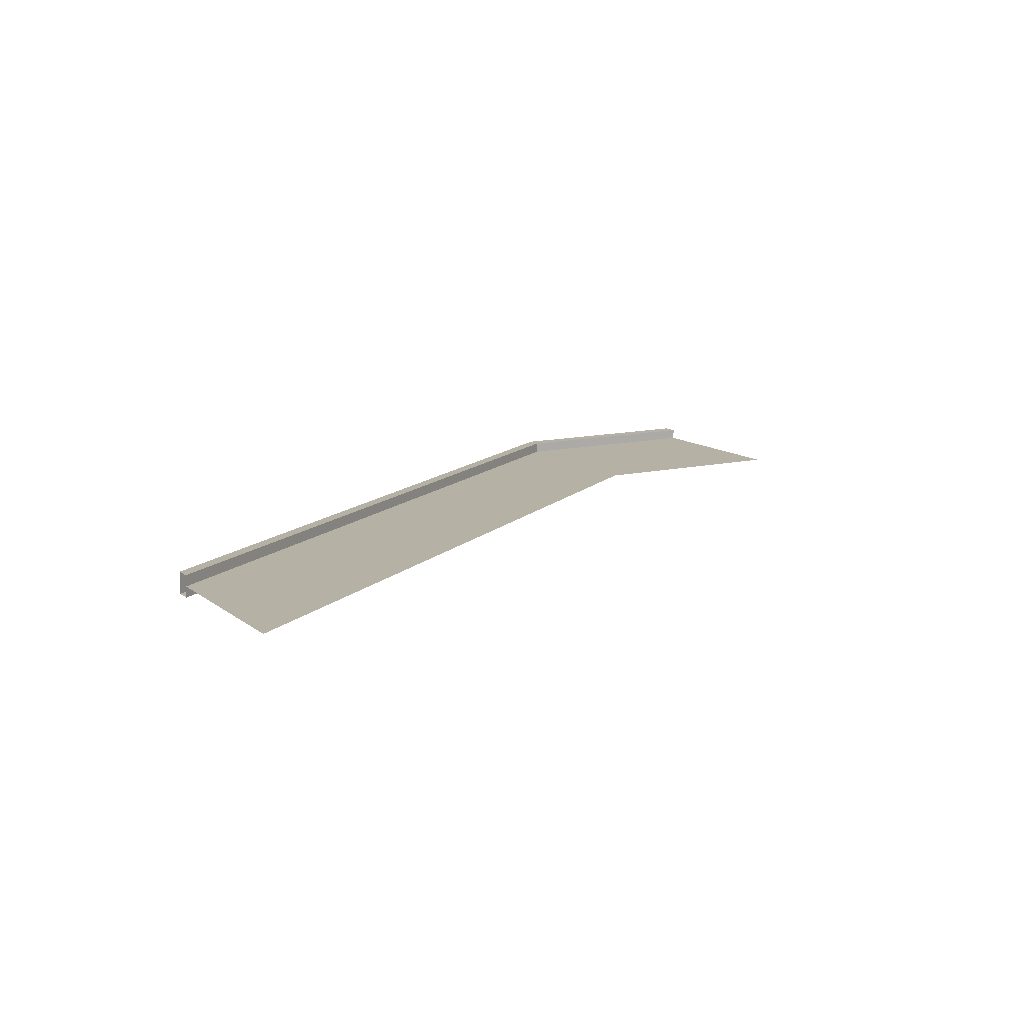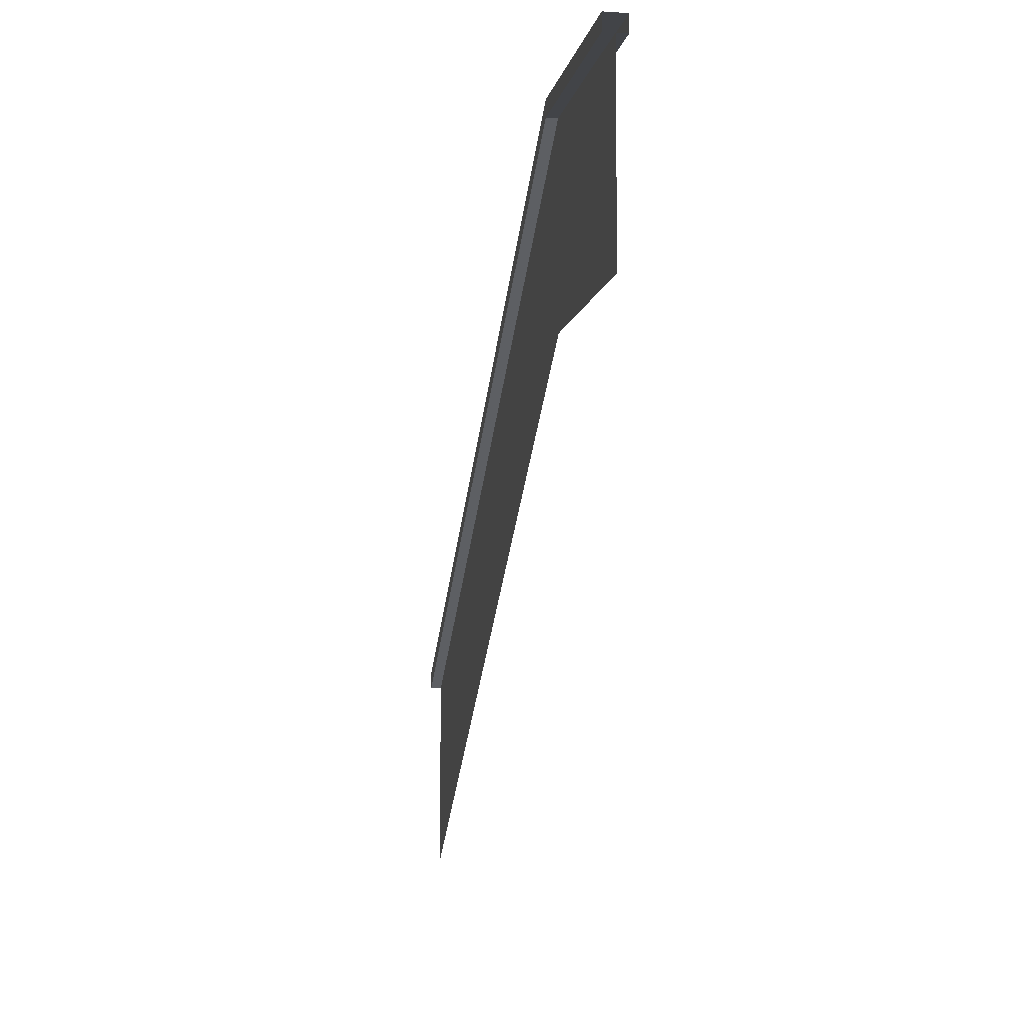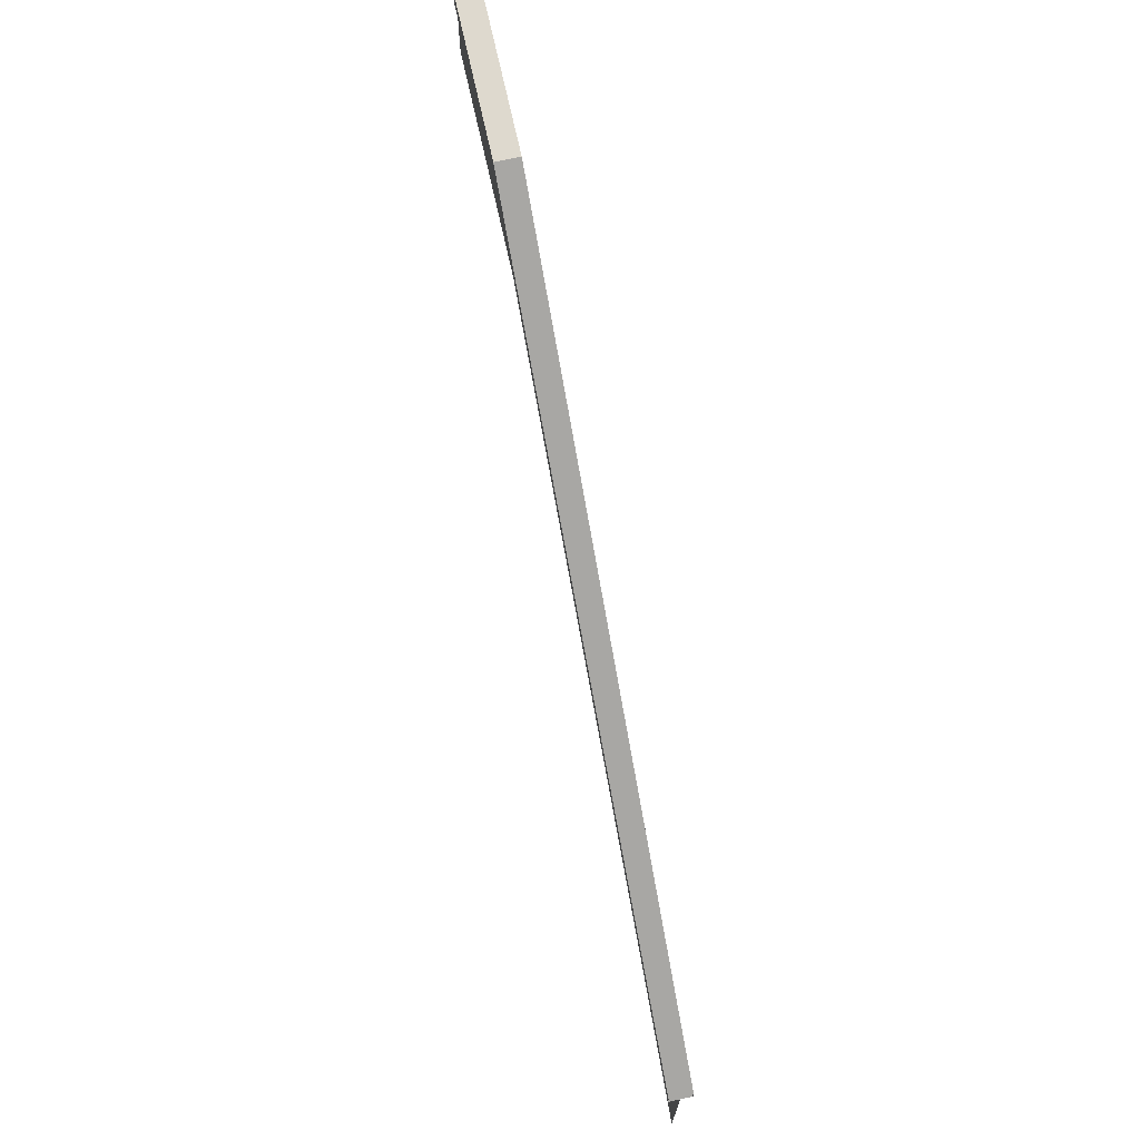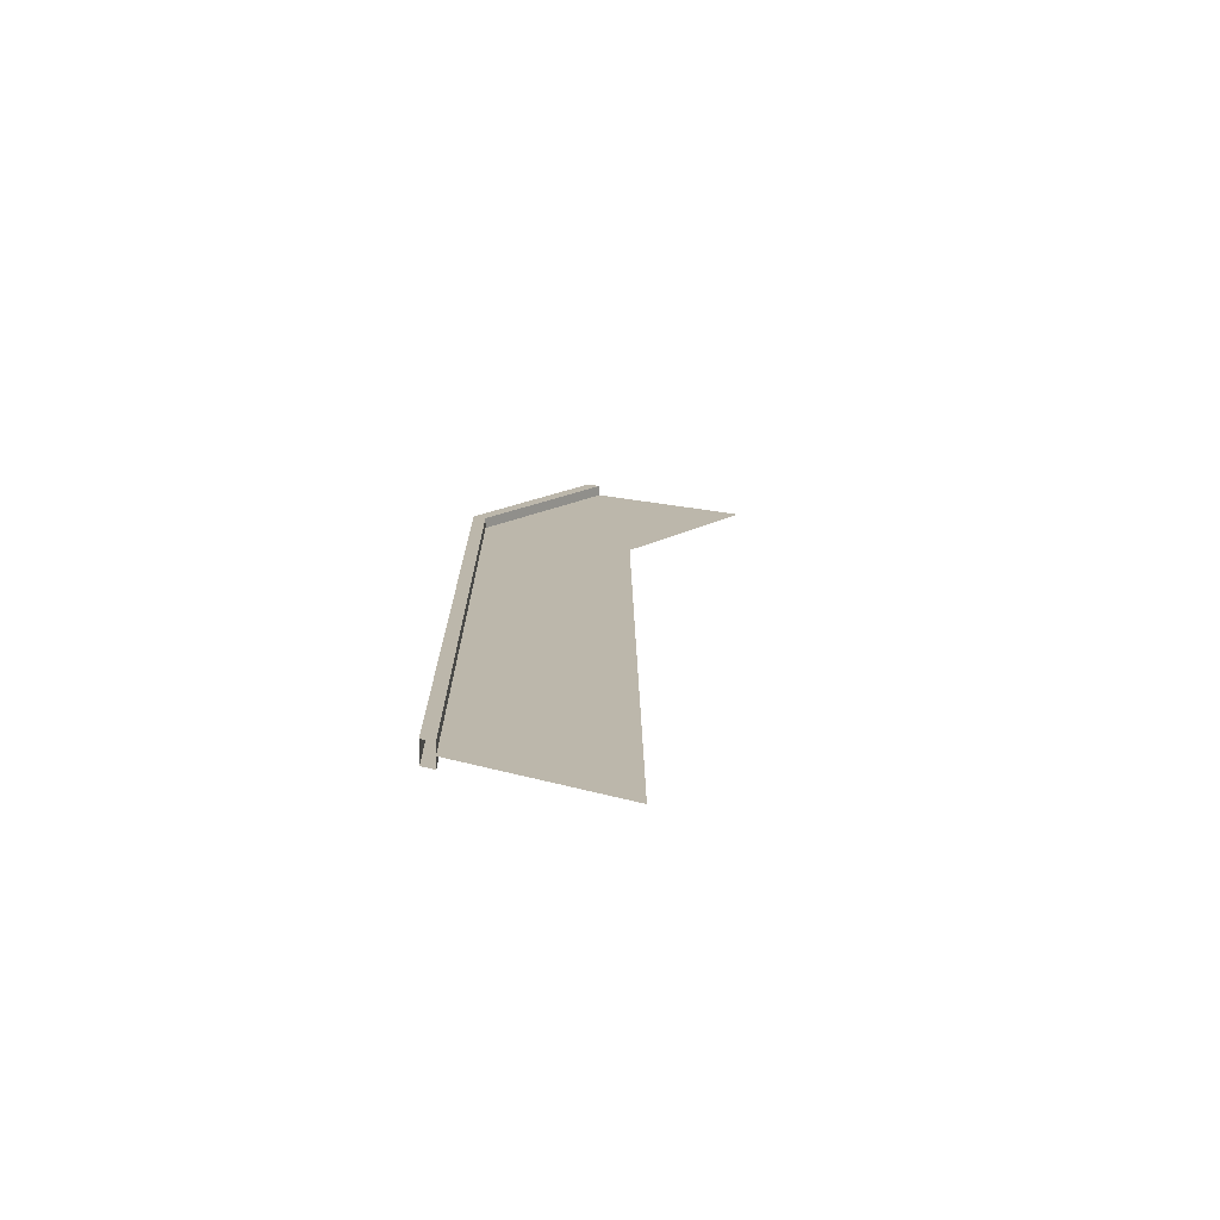
<metadata>
{"format":"obj","ext":"obj","renderer":"f3d","projection":"perspective","resolution":1024,"background":"white","views":[{"elev":12.0,"azim":-29.7,"up":"+Z"},{"elev":-7.8,"azim":79.4,"up":"+Y"},{"elev":71.4,"azim":-102.4,"up":"+Y"},{"elev":14.5,"azim":-55.4,"up":"+Z"}]}
</metadata>
<code>
o Handrail_4R_Cube.010
v -2 -1.225 -2.05
v -2 -1.15 -2.05
v 2 0.875 -2.05
v 2 0.95 -2.05
v -2 -1.225 -1.95
v -2 -1.15 -1.95
v 2 0.875 -1.95
v 2 0.95 -1.95
v -2 -2.1 -2
v -2 -1.225 -2
v 2 0 -2
v 2 0.875 -2
v 2 0.875 -2
v 2 0 -2
v -2 -1.225 -2
v -2 -2.1 -2
v 1 0.875 -2.05
v 1 0.95 -2.05
v 1 0.875 -1.95
v 1 0.95 -1.95
v 1 0 -2
v 1 0.875 -2
v 1 0 -2
v 1 0.875 -2
f 18 3 17
f 19 6 5
f 19 1 17
f 18 6 20
f 21 10 9
f 23 15 24
f 4 20 8
f 7 17 3
f 8 19 7
f 2 17 1
f 12 21 11
f 23 13 14
f 18 4 3
f 19 20 6
f 19 5 1
f 18 2 6
f 21 22 10
f 23 16 15
f 4 18 20
f 7 19 17
f 8 20 19
f 2 18 17
f 12 22 21
f 23 24 13

</code>
